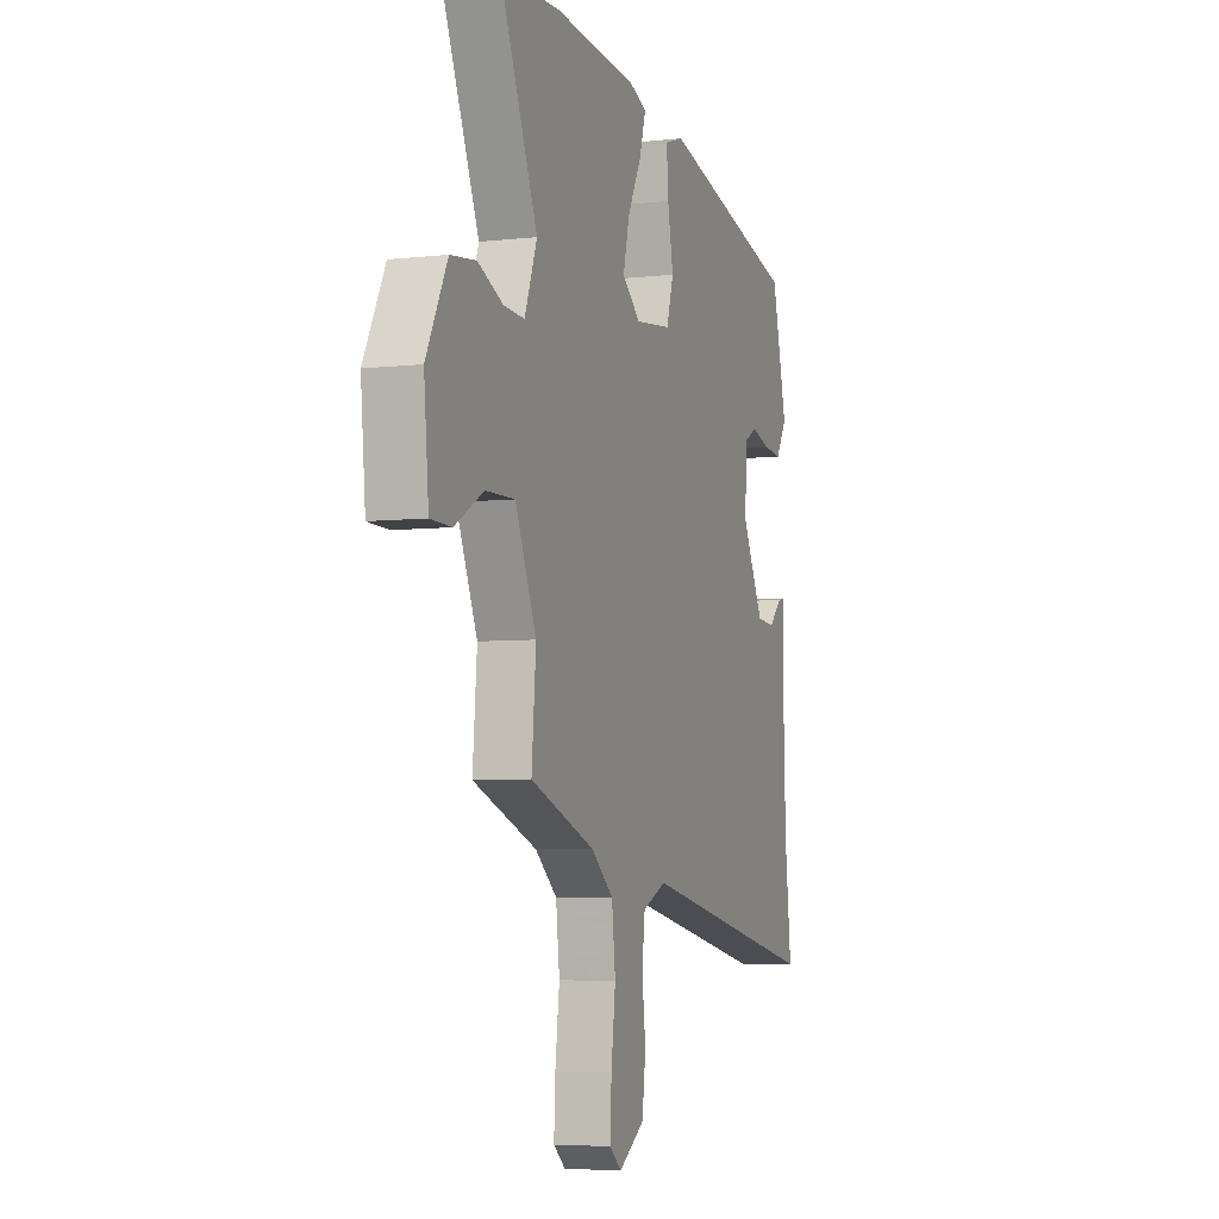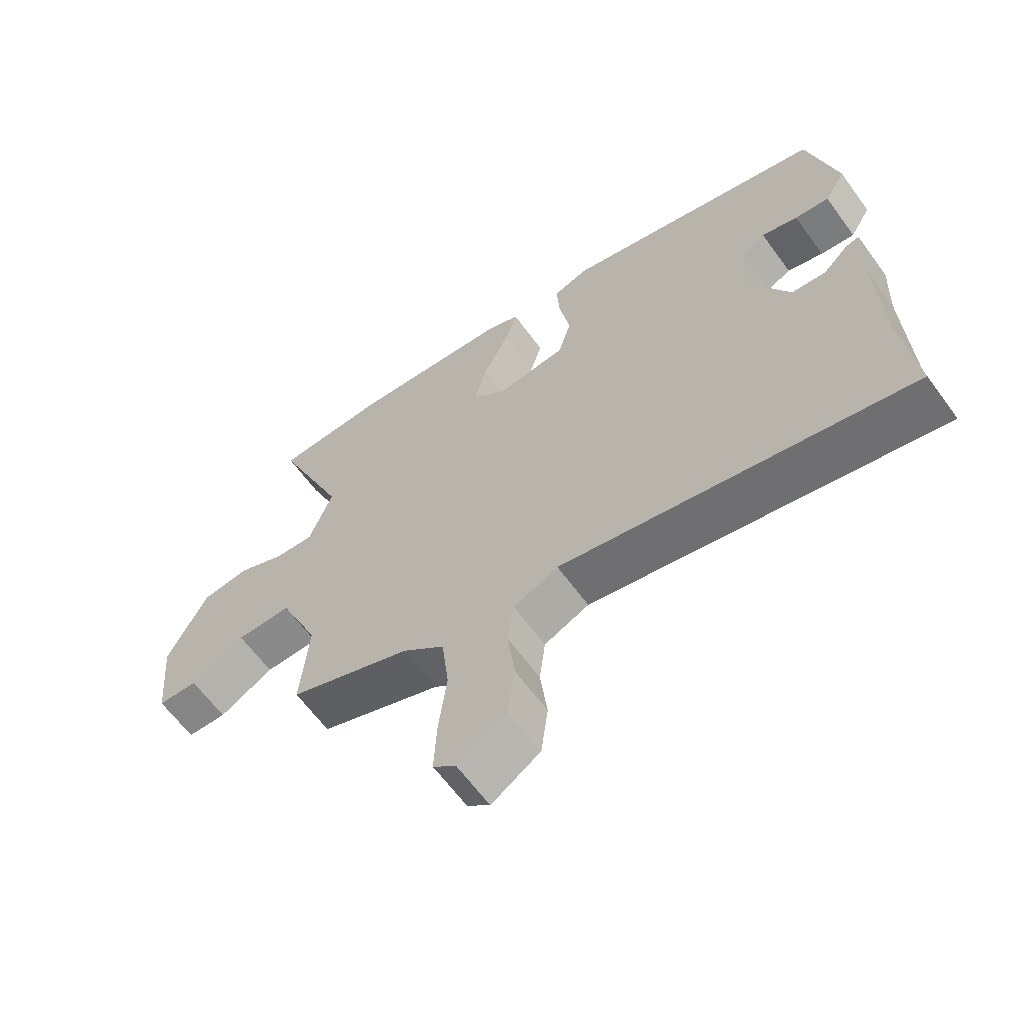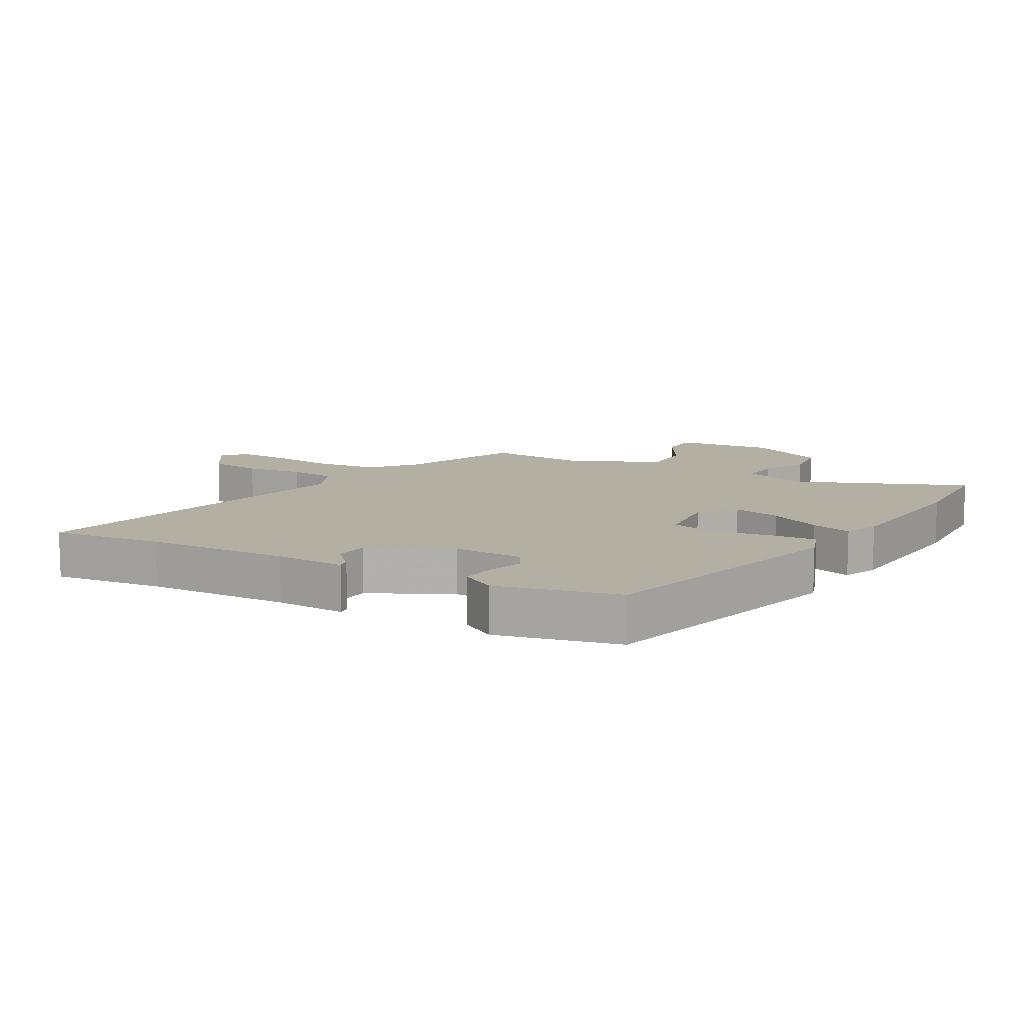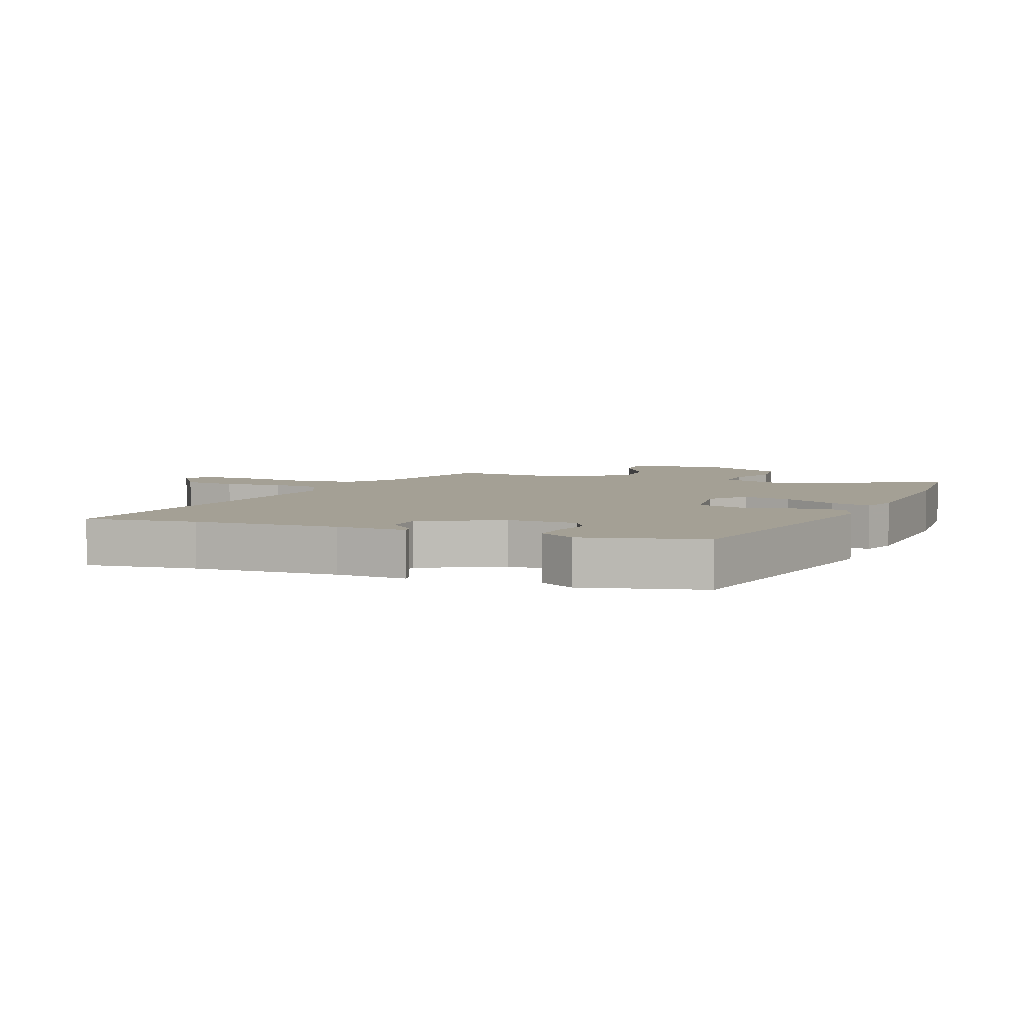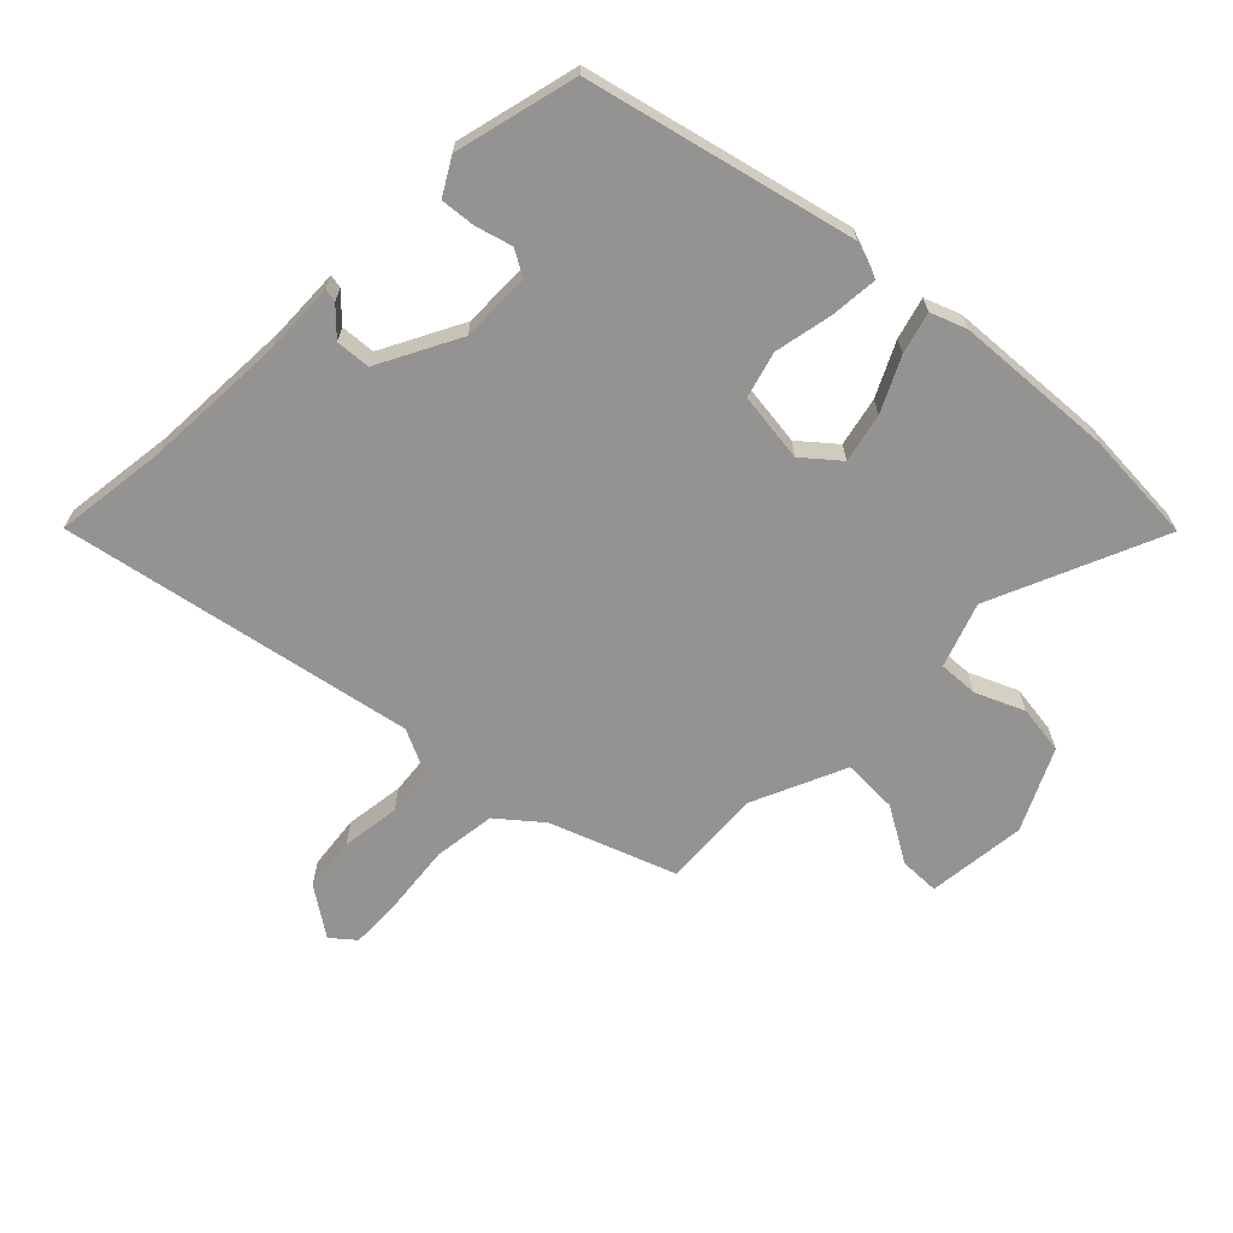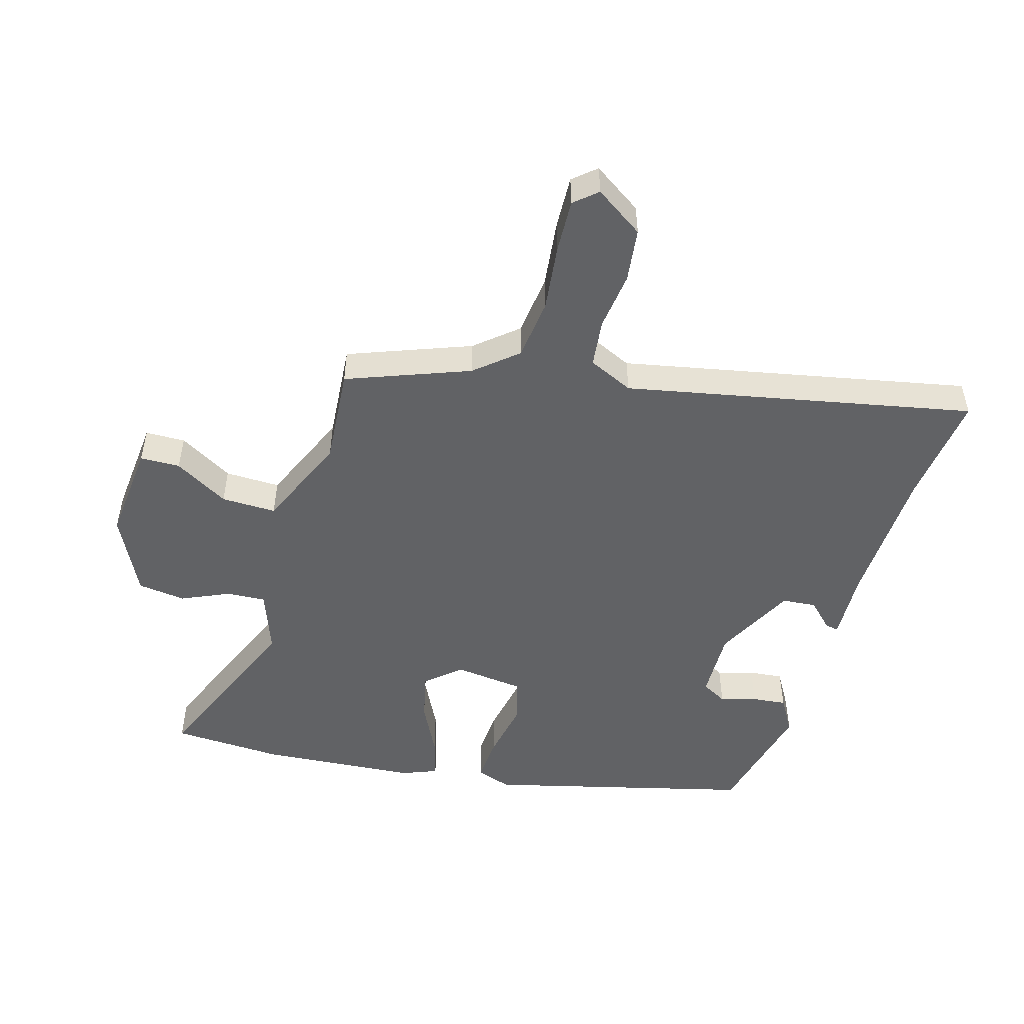
<metadata>
{"format":"obj","ext":"obj","renderer":"f3d","projection":"perspective","resolution":1024,"background":"white","views":[{"elev":-5.2,"azim":109.9,"up":"+Z"},{"elev":-63.1,"azim":-143.9,"up":"+Z"},{"elev":11.1,"azim":-60.5,"up":"+Y"},{"elev":5.7,"azim":-69.8,"up":"+Y"},{"elev":-66.8,"azim":-45.4,"up":"+Y"},{"elev":-50.6,"azim":163.5,"up":"+Y"}]}
</metadata>
<code>
v 0.482 0.07 -0.378
v 0.289 0.07 -0.452
v 0.223 0.07 -0.508
v 0.212 0.07 -0.605
v 0.225 0.07 -0.711
v 0.229 0.07 -0.795
v 0.193 0.07 -0.826
v 0.116 0.07 -0.775
v 0.105 0.07 -0.69
v 0.116 0.07 -0.598
v 0.107 0.07 -0.523
v 0.036 0.07 -0.491
v -0.512 0.07 -0.605
v -0.492 0.07 -0.43
v -0.484 0.07 -0.204
v -0.489 0.07 -0.093
v -0.468 0.07 -0.097
v -0.428 0.07 -0.136
v -0.374 0.07 -0.131
v -0.31 0.07 -0.004
v -0.313 0.07 0.106
v -0.353 0.07 0.128
v -0.41 0.07 0.111
v -0.464 0.07 0.105
v -0.497 0.07 0.16
v -0.452 0.07 0.351
v -0.037 0.07 0.459
v 0.019 0.07 0.44
v 0.014 0.07 0.366
v -0.003 0.07 0.275
v 0.018 0.07 0.204
v 0.127 0.07 0.192
v 0.181 0.07 0.239
v 0.163 0.07 0.315
v 0.121 0.07 0.397
v 0.102 0.07 0.461
v 0.157 0.07 0.483
v 0.405 0.07 0.504
v 0.581 0.07 0.497
v 0.469 0.07 0.226
v 0.506 0.07 0.127
v 0.568 0.07 0.131
v 0.643 0.07 0.165
v 0.719 0.07 0.156
v 0.782 0.07 0.031
v 0.768 0.07 -0.124
v 0.705 0.07 -0.126
v 0.619 0.07 -0.077
v 0.532 0.07 -0.076
v 0.469 0.07 -0.224
v 0.482 0 -0.378
v 0.289 0 -0.452
v 0.223 0 -0.508
v 0.212 0 -0.605
v 0.225 0 -0.711
v 0.229 0 -0.795
v 0.193 0 -0.826
v 0.116 0 -0.775
v 0.105 0 -0.69
v 0.116 0 -0.598
v 0.107 0 -0.523
v 0.036 0 -0.491
v -0.512 0 -0.605
v -0.492 0 -0.43
v -0.484 0 -0.204
v -0.489 0 -0.093
v -0.468 0 -0.097
v -0.428 0 -0.136
v -0.374 0 -0.131
v -0.31 0 -0.004
v -0.313 0 0.106
v -0.353 0 0.128
v -0.41 0 0.111
v -0.464 0 0.105
v -0.497 0 0.16
v -0.452 0 0.351
v -0.037 0 0.459
v 0.019 0 0.44
v 0.014 0 0.366
v -0.003 0 0.275
v 0.018 0 0.204
v 0.127 0 0.192
v 0.181 0 0.239
v 0.163 0 0.315
v 0.121 0 0.397
v 0.102 0 0.461
v 0.157 0 0.483
v 0.405 0 0.504
v 0.581 0 0.497
v 0.469 0 0.226
v 0.506 0 0.127
v 0.568 0 0.131
v 0.643 0 0.165
v 0.719 0 0.156
v 0.782 0 0.031
v 0.768 0 -0.124
v 0.705 0 -0.126
v 0.619 0 -0.077
v 0.532 0 -0.076
v 0.469 0 -0.224
f 45 46 47 48
f 45 48 49
f 42 43 44 45
f 41 42 45 49
f 40 41 49 50
f 38 39 40
f 37 38 40 50
f 34 35 36 37
f 33 34 37 50
f 27 28 29 30
f 25 26 27 30
f 25 30 31
f 22 23 24 25
f 22 25 31 32
f 15 16 17 18
f 14 15 18 19
f 12 13 14 19
f 11 12 19 20
f 7 8 9 10
f 7 10 11
f 4 5 6 7
f 4 7 11
f 3 4 11 20
f 33 50 1 2
f 32 33 2 3
f 21 22 32
f 3 20 21 32
f 98 97 96 95
f 99 98 95
f 95 94 93 92
f 99 95 92 91
f 100 99 91 90
f 90 89 88
f 100 90 88 87
f 87 86 85 84
f 100 87 84 83
f 80 79 78 77
f 80 77 76 75
f 81 80 75
f 75 74 73 72
f 82 81 75 72
f 68 67 66 65
f 69 68 65 64
f 69 64 63 62
f 70 69 62 61
f 60 59 58 57
f 61 60 57
f 57 56 55 54
f 61 57 54
f 70 61 54 53
f 52 51 100 83
f 53 52 83 82
f 82 72 71
f 82 71 70 53
f 1 51 52 2
f 2 52 53 3
f 3 53 54 4
f 4 54 55 5
f 5 55 56 6
f 6 56 57 7
f 7 57 58 8
f 8 58 59 9
f 9 59 60 10
f 10 60 61 11
f 11 61 62 12
f 12 62 63 13
f 13 63 64 14
f 14 64 65 15
f 15 65 66 16
f 16 66 67 17
f 17 67 68 18
f 18 68 69 19
f 19 69 70 20
f 20 70 71 21
f 21 71 72 22
f 22 72 73 23
f 23 73 74 24
f 24 74 75 25
f 25 75 76 26
f 26 76 77 27
f 27 77 78 28
f 28 78 79 29
f 29 79 80 30
f 30 80 81 31
f 31 81 82 32
f 32 82 83 33
f 33 83 84 34
f 34 84 85 35
f 35 85 86 36
f 36 86 87 37
f 37 87 88 38
f 38 88 89 39
f 39 89 90 40
f 40 90 91 41
f 41 91 92 42
f 42 92 93 43
f 43 93 94 44
f 44 94 95 45
f 45 95 96 46
f 46 96 97 47
f 47 97 98 48
f 48 98 99 49
f 49 99 100 50
f 50 100 51 1

</code>
